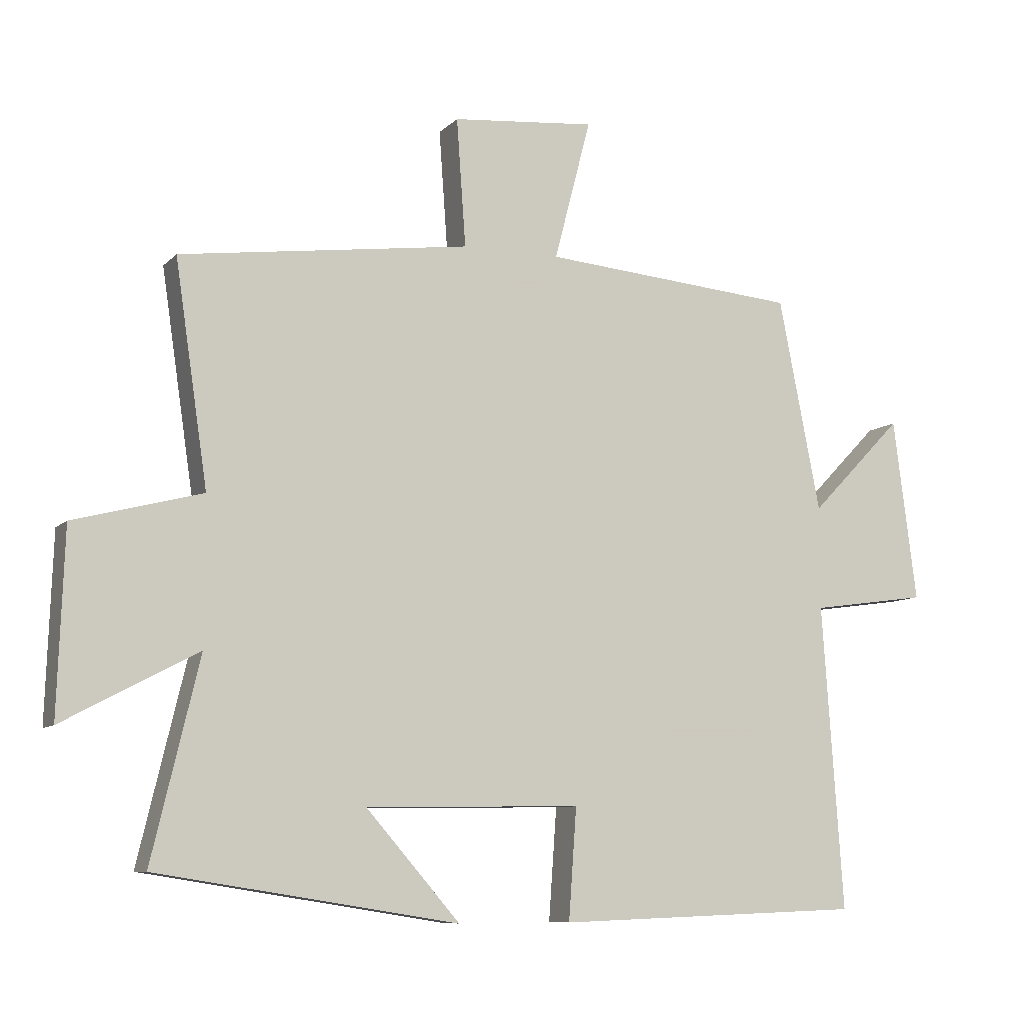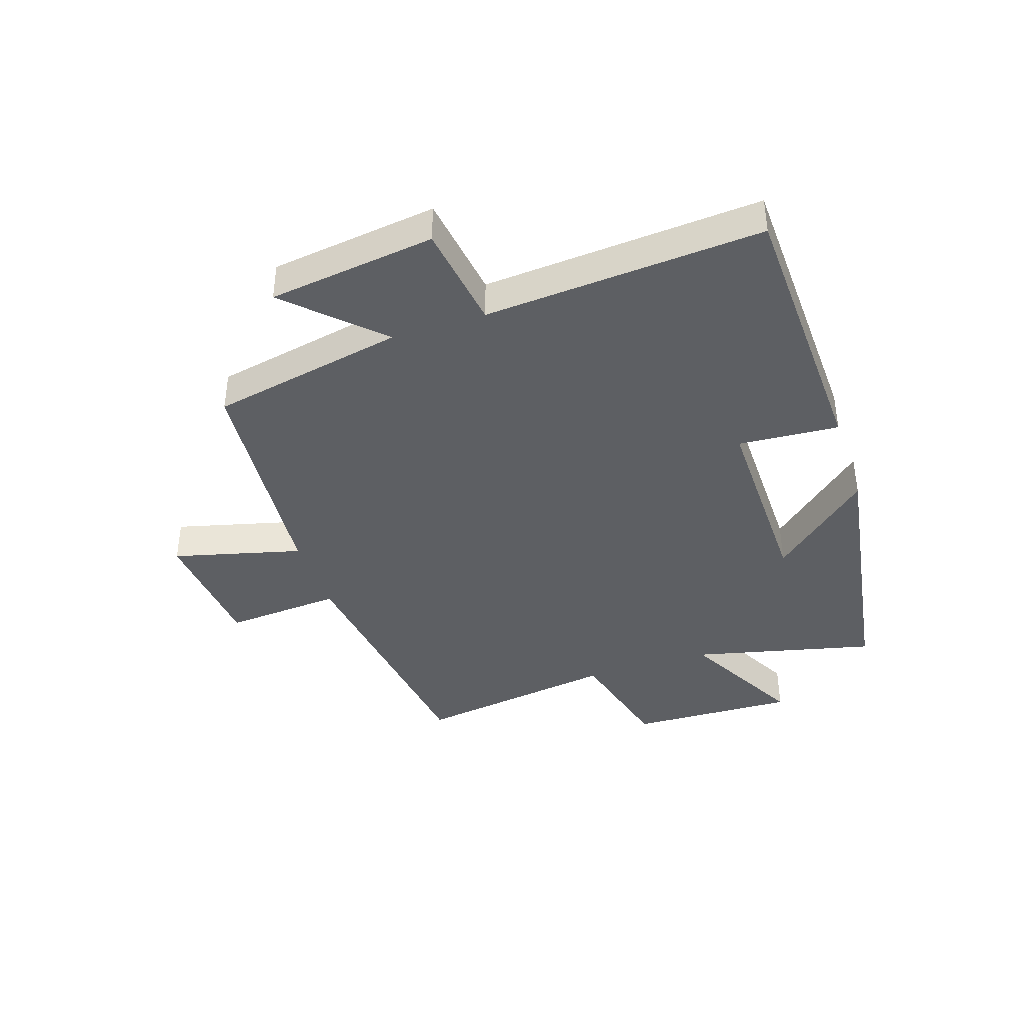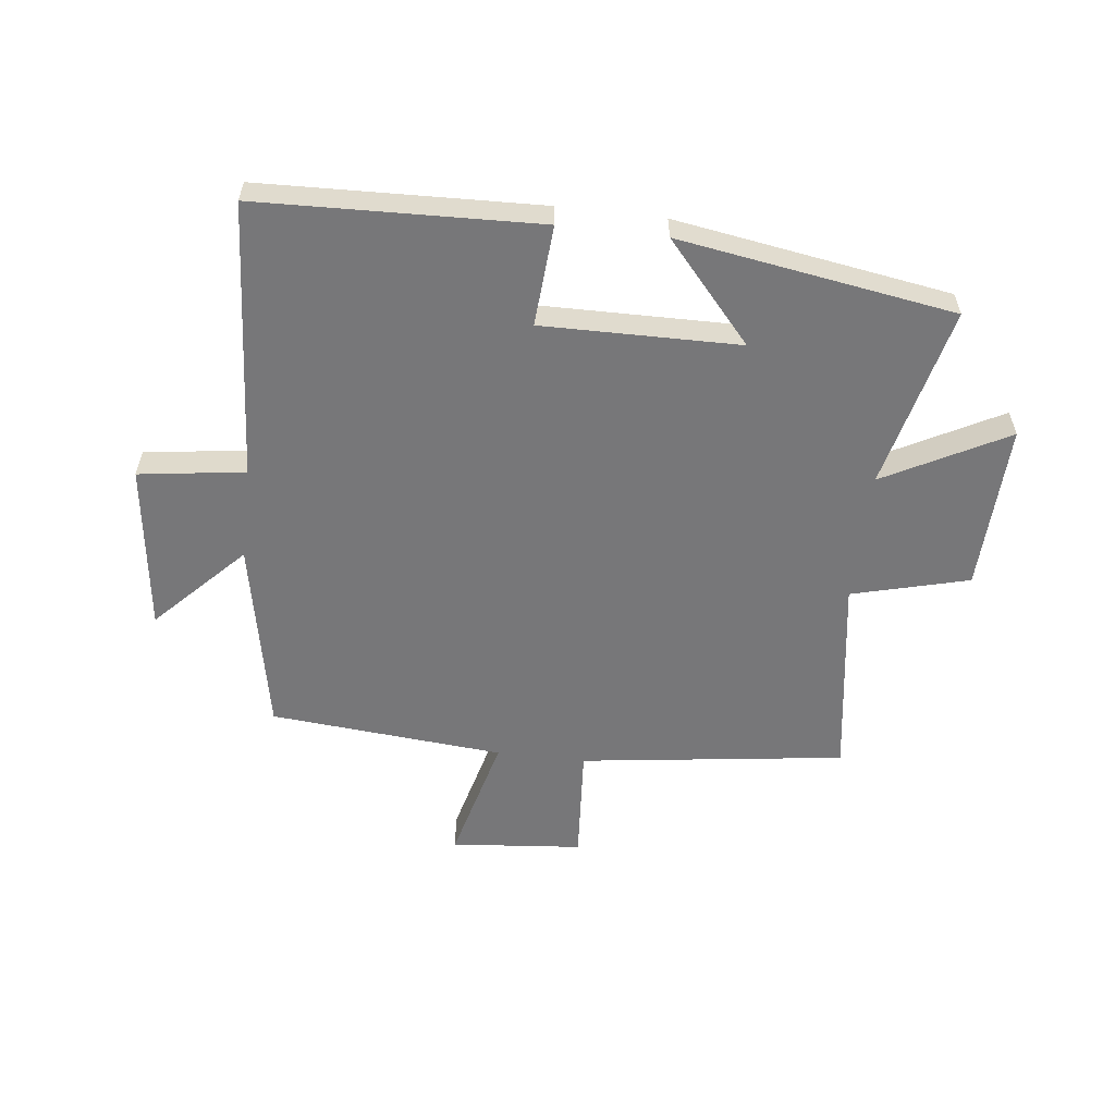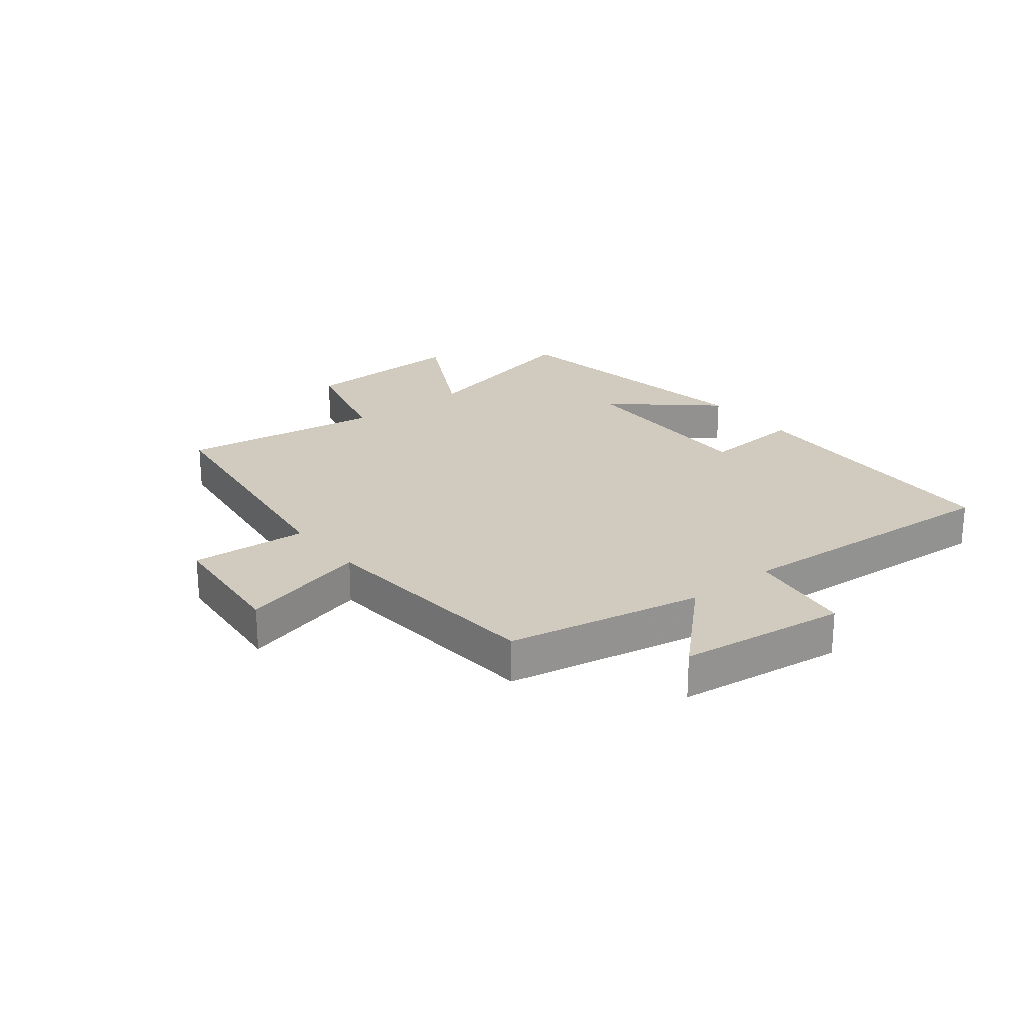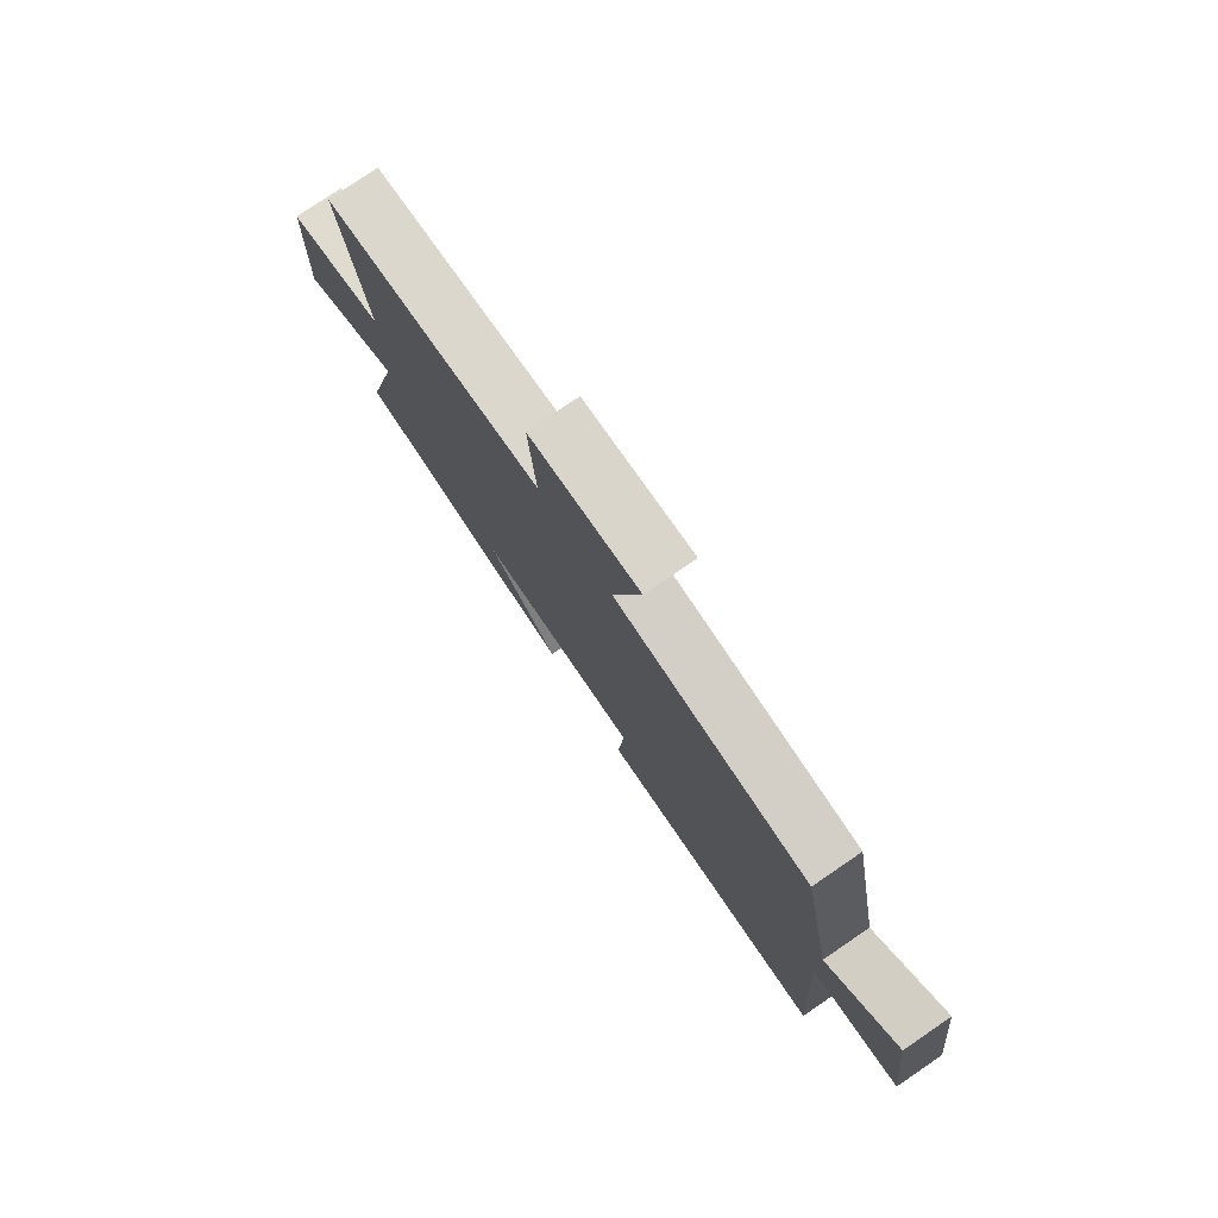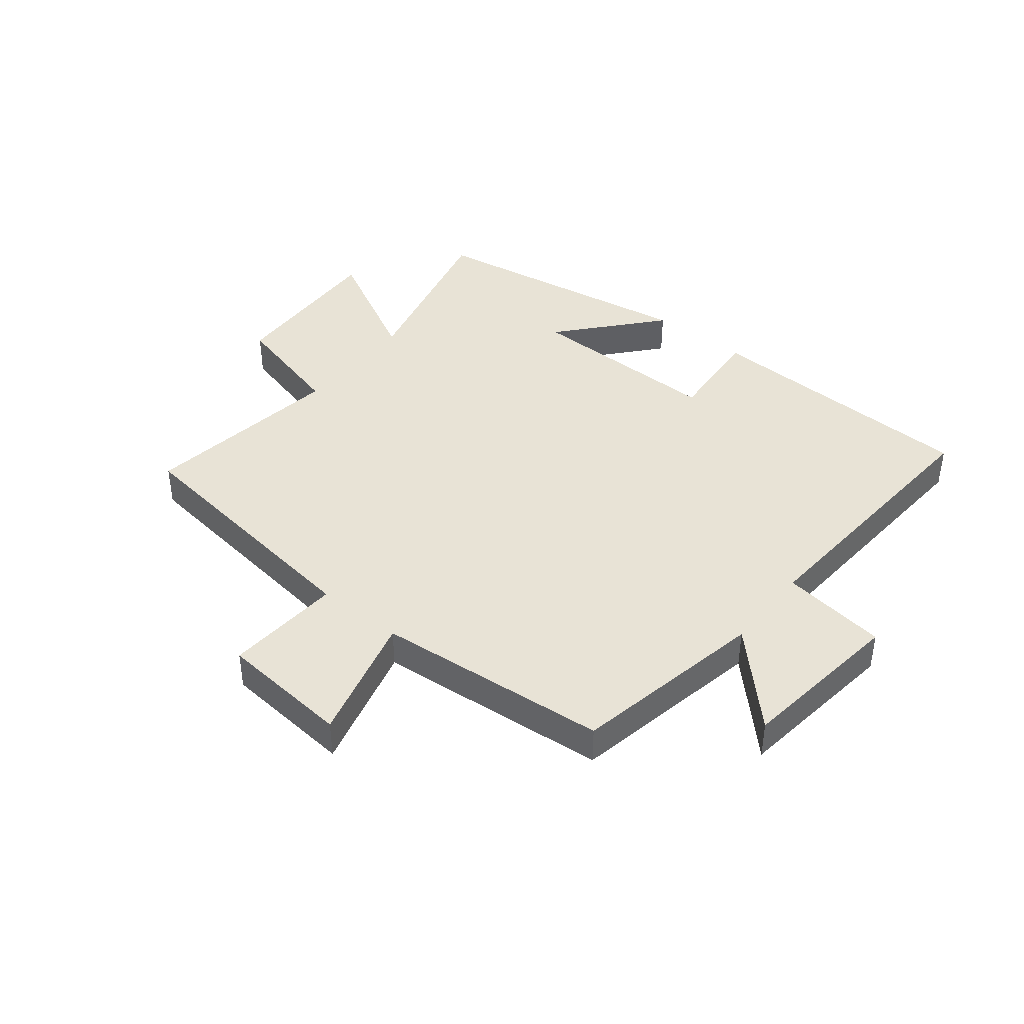
<metadata>
{"format":"obj","ext":"obj","renderer":"f3d","projection":"perspective","resolution":1024,"background":"white","views":[{"elev":-8.5,"azim":-23.8,"up":"+Z"},{"elev":-40.2,"azim":108.4,"up":"+Y"},{"elev":-57.2,"azim":173.3,"up":"+Y"},{"elev":23.6,"azim":51.6,"up":"+Y"},{"elev":78.0,"azim":55.7,"up":"+Z"},{"elev":41.7,"azim":38.5,"up":"+Y"}]}
</metadata>
<code>
v 0.436 0.07 0.466
v 0.5 0.07 0.14
v 0.642 0.07 0.287
v 0.678 0.07 0.007
v 0.5 0.07 -0.018
v 0.532 0.07 -0.484
v 0.062 0.07 -0.5
v 0.074 0.07 -0.331
v -0.256 0.07 -0.335
v -0.112 0.07 -0.5
v -0.573 0.07 -0.426
v -0.5 0.07 -0.121
v -0.706 0.07 -0.23
v -0.696 0.07 0.05
v -0.5 0.07 0.101
v -0.55 0.07 0.441
v -0.106 0.07 0.5
v -0.12 0.07 0.696
v 0.1 0.07 0.716
v 0.044 0.07 0.5
v 0.436 0 0.466
v 0.5 0 0.14
v 0.642 0 0.287
v 0.678 0 0.007
v 0.5 0 -0.018
v 0.532 0 -0.484
v 0.062 0 -0.5
v 0.074 0 -0.331
v -0.256 0 -0.335
v -0.112 0 -0.5
v -0.573 0 -0.426
v -0.5 0 -0.121
v -0.706 0 -0.23
v -0.696 0 0.05
v -0.5 0 0.101
v -0.55 0 0.441
v -0.106 0 0.5
v -0.12 0 0.696
v 0.1 0 0.716
v 0.044 0 0.5
f 17 18 19 20
f 20 1 2
f 17 20 2
f 16 17 2
f 15 16 2
f 12 13 14 15
f 12 15 2
f 9 10 11 12
f 8 9 12 2
f 5 6 7 8
f 5 8 2 3
f 3 4 5
f 40 39 38 37
f 22 21 40
f 22 40 37
f 22 37 36
f 22 36 35
f 35 34 33 32
f 22 35 32
f 32 31 30 29
f 22 32 29 28
f 28 27 26 25
f 23 22 28 25
f 25 24 23
f 1 21 22 2
f 2 22 23 3
f 3 23 24 4
f 4 24 25 5
f 5 25 26 6
f 6 26 27 7
f 7 27 28 8
f 8 28 29 9
f 9 29 30 10
f 10 30 31 11
f 11 31 32 12
f 12 32 33 13
f 13 33 34 14
f 14 34 35 15
f 15 35 36 16
f 16 36 37 17
f 17 37 38 18
f 18 38 39 19
f 19 39 40 20
f 20 40 21 1

</code>
